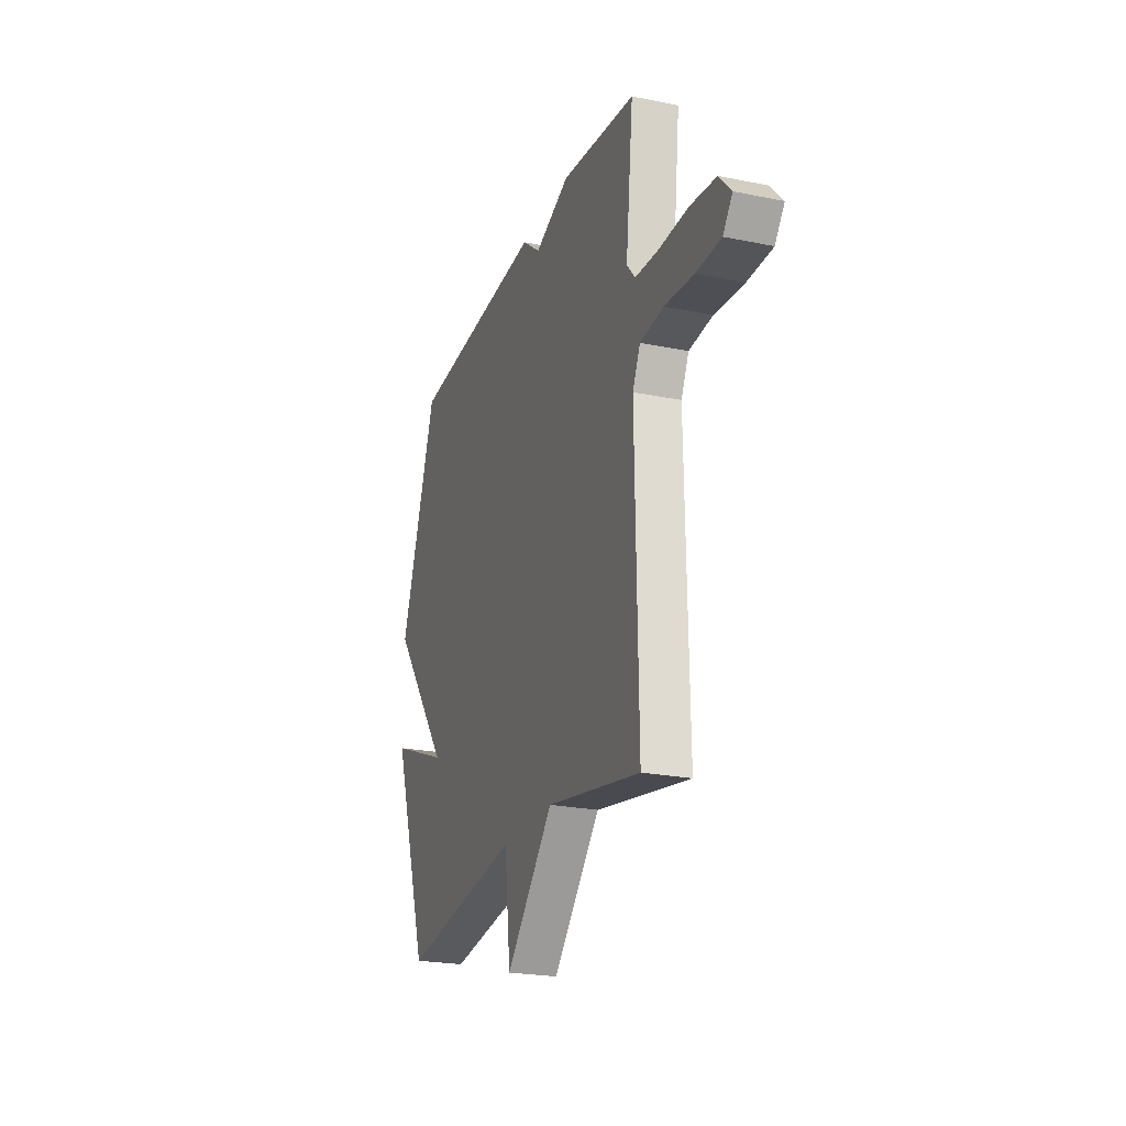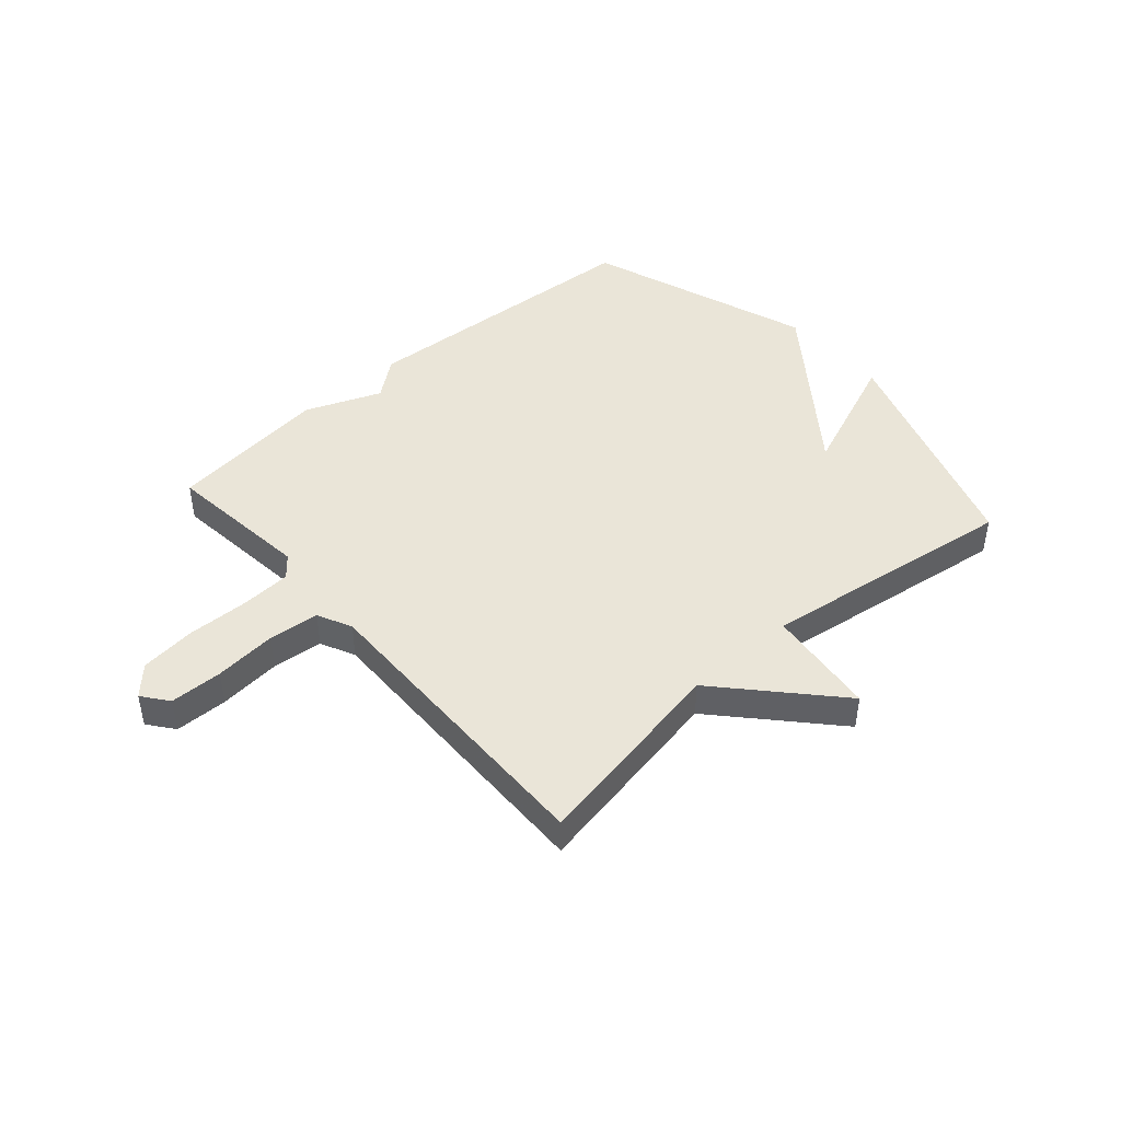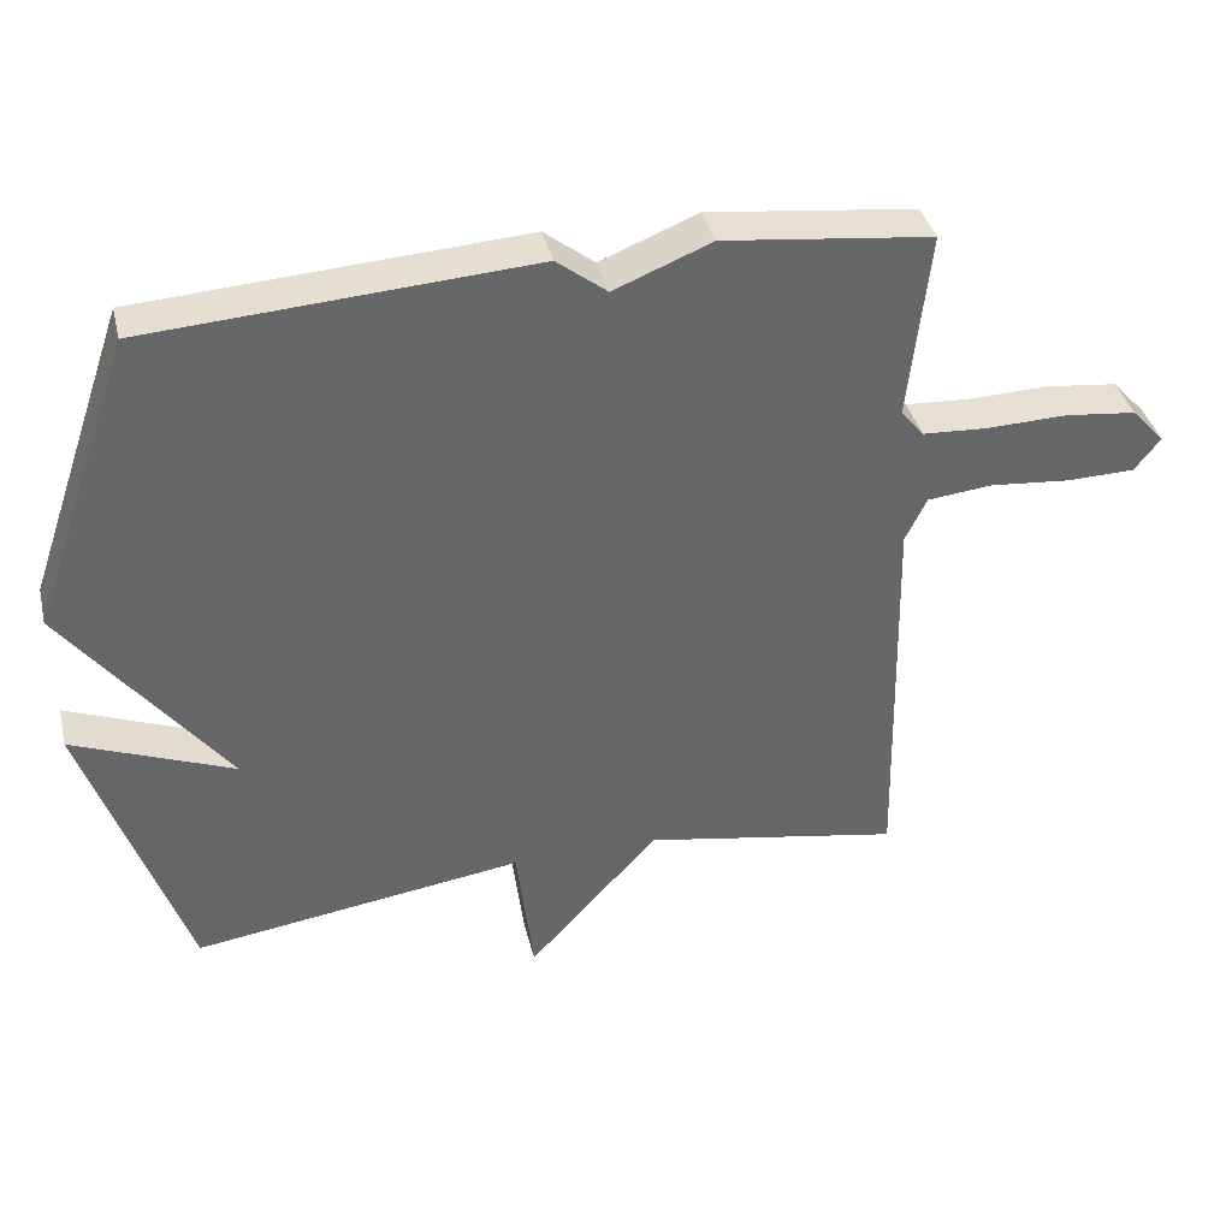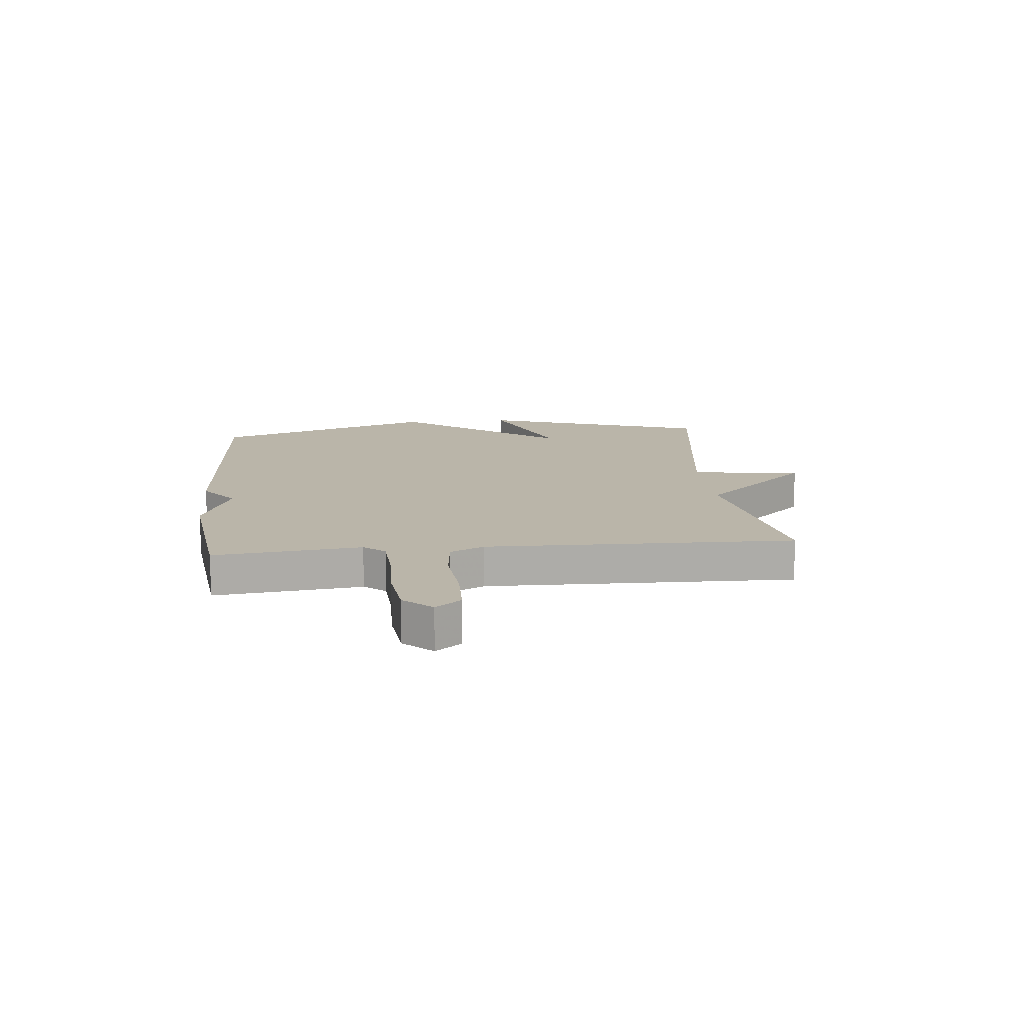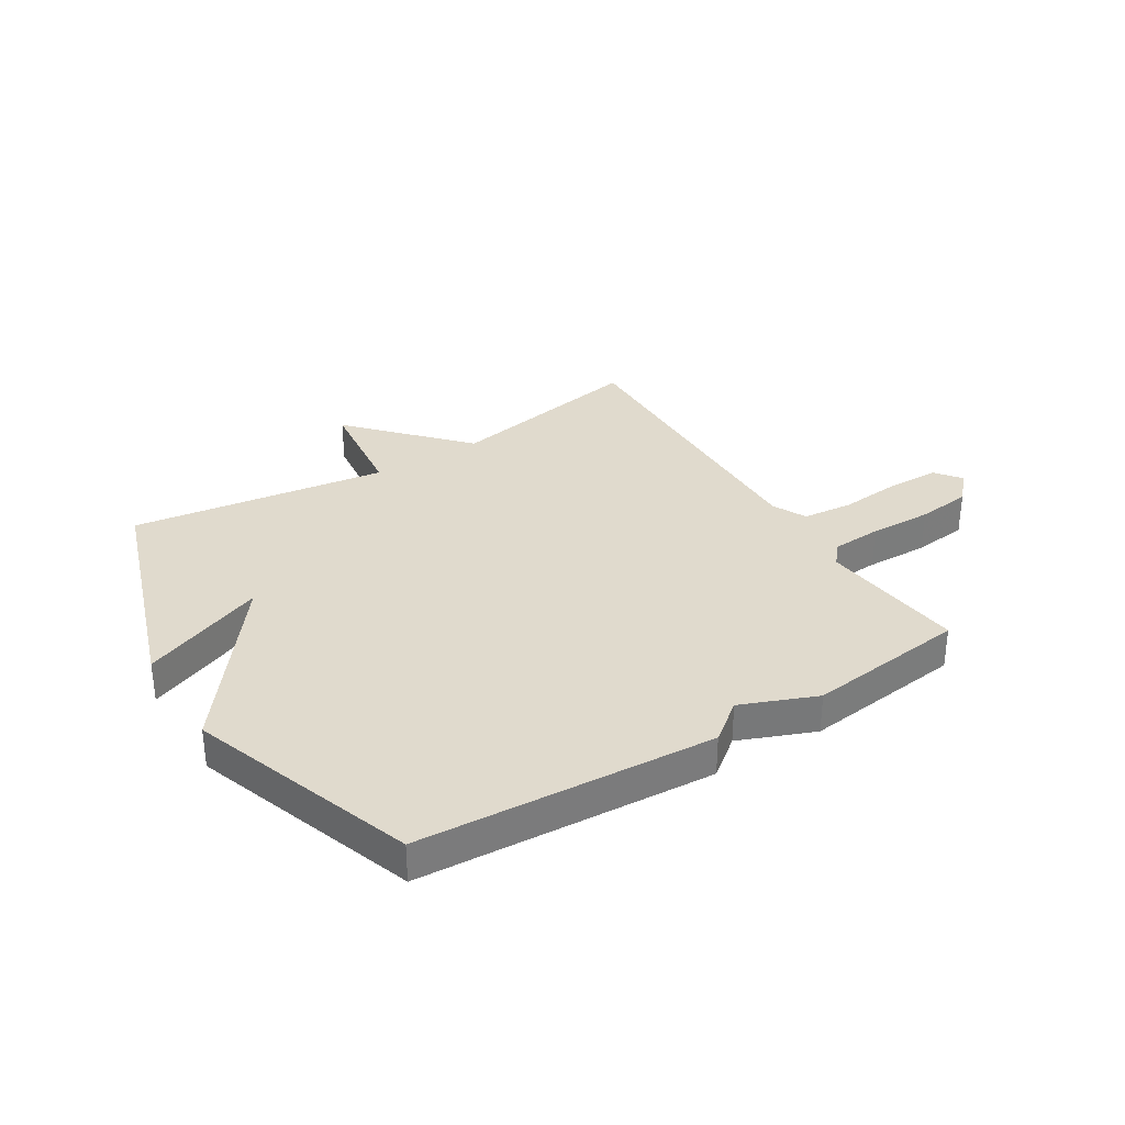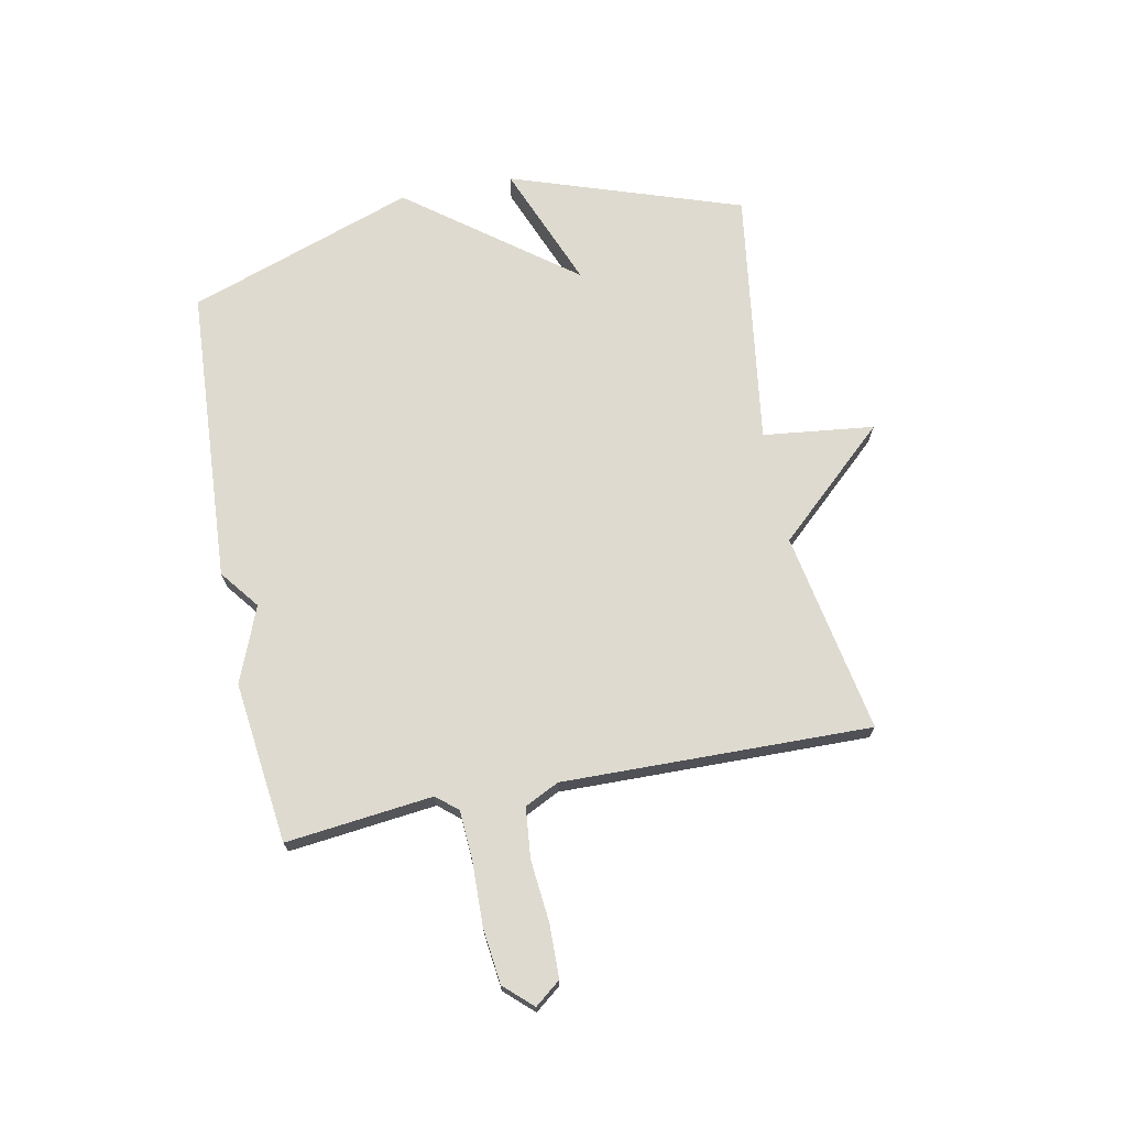
<metadata>
{"format":"obj","ext":"obj","renderer":"f3d","projection":"perspective","resolution":1024,"background":"white","views":[{"elev":-23.3,"azim":70.9,"up":"+Z"},{"elev":45.0,"azim":138.6,"up":"+Y"},{"elev":38.4,"azim":-13.4,"up":"+Z"},{"elev":13.7,"azim":84.3,"up":"+Y"},{"elev":33.1,"azim":-31.9,"up":"+Y"},{"elev":70.9,"azim":78.7,"up":"+Y"}]}
</metadata>
<code>
v -0.5 0.07 -0.5
v -0.637 0.07 -0.097
v -0.419 0.07 -0.184
v -0.637 0.07 0.103
v -0.5 0.07 0.5
v 0.018 0.07 0.533
v 0.086 0.07 0.48
v 0.218 0.07 0.533
v 0.5 0.07 0.5
v 0.472 0.07 0.243
v 0.503 0.07 0.206
v 0.591 0.07 0.201
v 0.701 0.07 0.204
v 0.797 0.07 0.193
v 0.842 0.07 0.144
v 0.807 0.07 0.099
v 0.715 0.07 0.097
v 0.606 0.07 0.107
v 0.518 0.07 0.098
v 0.489 0.07 0.038
v 0.5 0.07 -0.5
v 0.149 0.07 -0.436
v -0.028 0.07 -0.63
v -0.051 0.07 -0.436
v -0.5 0 -0.5
v -0.637 0 -0.097
v -0.419 0 -0.184
v -0.637 0 0.103
v -0.5 0 0.5
v 0.018 0 0.533
v 0.086 0 0.48
v 0.218 0 0.533
v 0.5 0 0.5
v 0.472 0 0.243
v 0.503 0 0.206
v 0.591 0 0.201
v 0.701 0 0.204
v 0.797 0 0.193
v 0.842 0 0.144
v 0.807 0 0.099
v 0.715 0 0.097
v 0.606 0 0.107
v 0.518 0 0.098
v 0.489 0 0.038
v 0.5 0 -0.5
v 0.149 0 -0.436
v -0.028 0 -0.63
v -0.051 0 -0.436
f 22 23 24
f 20 21 22
f 19 20 22 24
f 16 17 18
f 15 16 18
f 14 15 18
f 13 14 18
f 12 13 18
f 11 12 18 19
f 19 24 1
f 11 19 1
f 10 11 1
f 9 10 1
f 8 9 1
f 7 8 1
f 5 6 7
f 4 5 7
f 3 4 7
f 1 2 3
f 1 3 7
f 48 47 46
f 46 45 44
f 48 46 44 43
f 42 41 40
f 42 40 39
f 42 39 38
f 42 38 37
f 42 37 36
f 43 42 36 35
f 25 48 43
f 25 43 35
f 25 35 34
f 25 34 33
f 25 33 32
f 25 32 31
f 31 30 29
f 31 29 28
f 31 28 27
f 27 26 25
f 31 27 25
f 1 25 26 2
f 2 26 27 3
f 3 27 28 4
f 4 28 29 5
f 5 29 30 6
f 6 30 31 7
f 7 31 32 8
f 8 32 33 9
f 9 33 34 10
f 10 34 35 11
f 11 35 36 12
f 12 36 37 13
f 13 37 38 14
f 14 38 39 15
f 15 39 40 16
f 16 40 41 17
f 17 41 42 18
f 18 42 43 19
f 19 43 44 20
f 20 44 45 21
f 21 45 46 22
f 22 46 47 23
f 23 47 48 24
f 24 48 25 1

</code>
